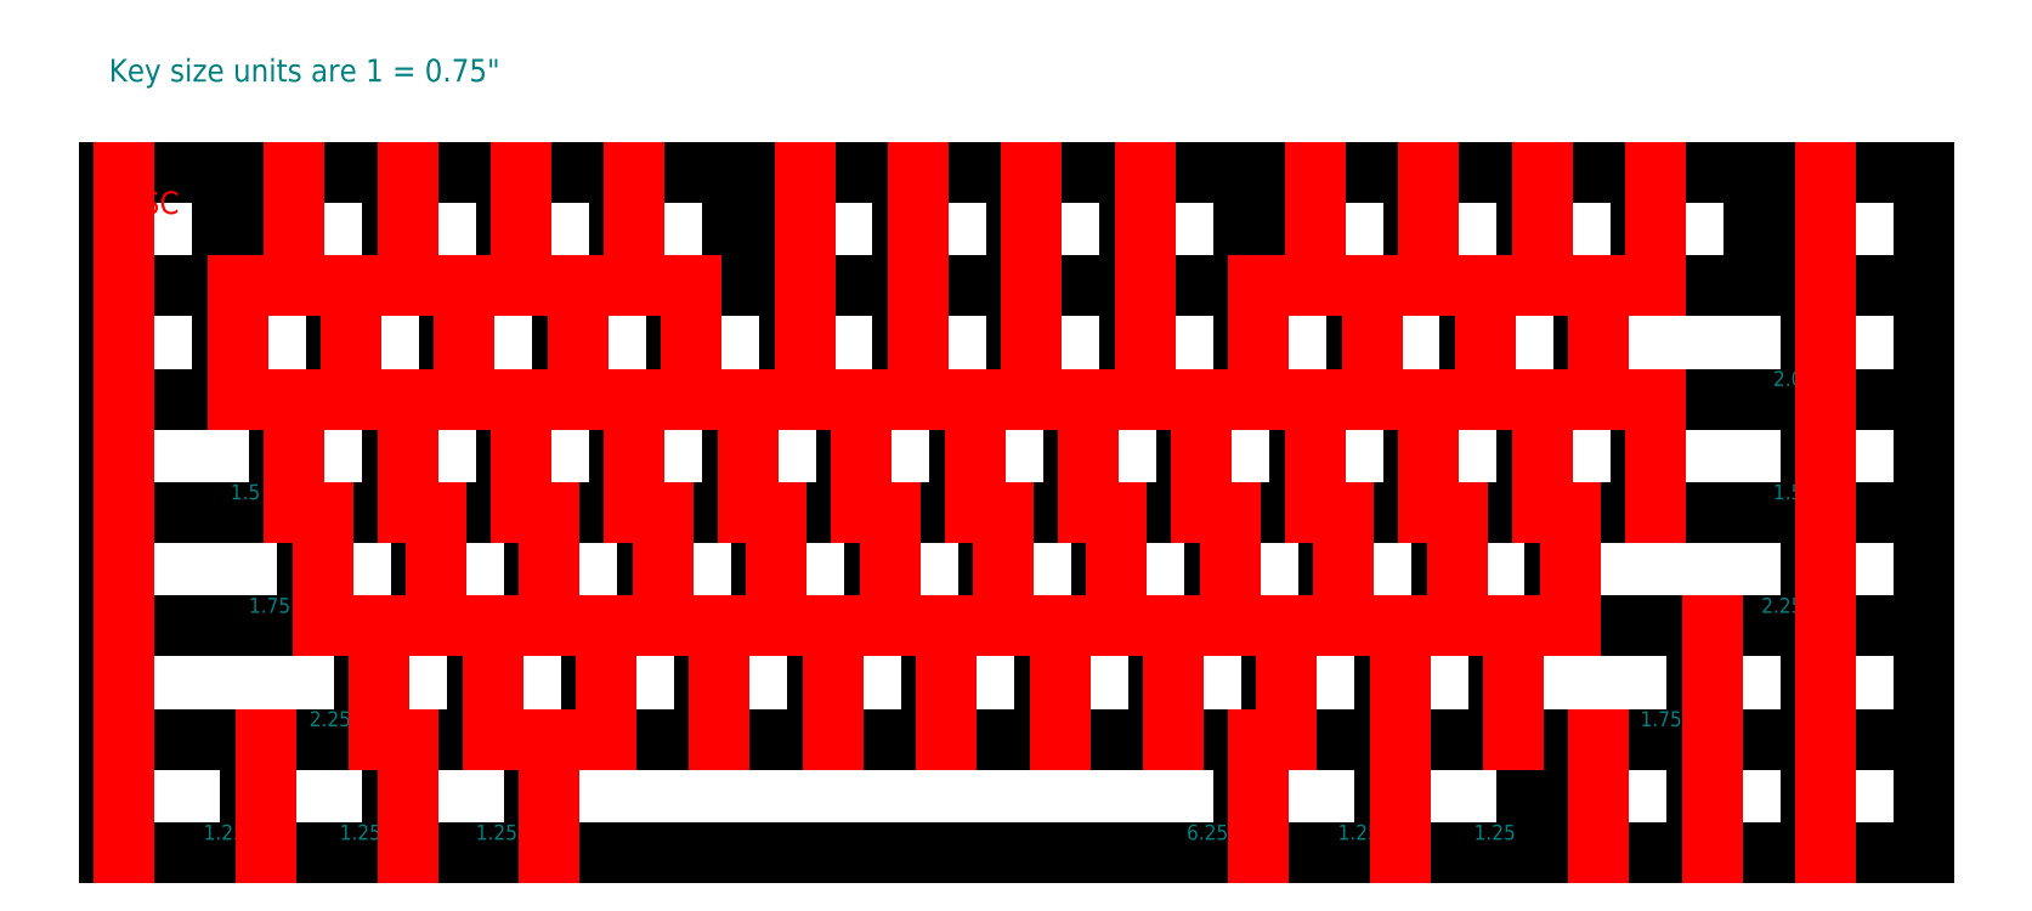
<metadata>
{"format":"dxf","ext":"dxf","renderer":"ezdxf+matplotlib","layout":"modelspace","background":"white","min_lineweight":24,"dpi":150}
</metadata>
<code>
0
SECTION
2
ENTITIES
0
LINE
8
0
10
1.148e-15
20
3.75
11
9.185e-16
21
3
0
LINE
8
0
10
9.185e-16
20
3
11
6.889e-16
21
2.25
0
LINE
8
0
10
6.889e-16
20
2.25
11
4.592e-16
21
1.5
0
LINE
8
0
10
4.592e-16
20
1.5
11
2.296e-16
21
0.75
0
LINE
8
0
10
2.296e-16
20
0.75
11
0
21
0
0
LINE
8
0
10
11.25
20
-2.755e-15
11
11.25
21
0.75
0
LINE
8
0
10
11.25
20
0.75
11
11.25
21
1.5
0
LINE
8
0
10
11.25
20
1.5
11
11.25
21
2.25
0
LINE
8
0
10
11.25
20
2.25
11
11.25
21
3
0
LINE
8
0
10
11.25
20
3
11
11.25
21
3.75
0
LINE
8
0
10
0.75
20
3.75
11
0.75
21
3
0
LINE
8
0
10
1.5
20
3.75
11
1.5
21
3
0
LINE
8
0
10
2.25
20
3.75
11
2.25
21
3
0
LINE
8
0
10
3
20
3.75
11
3
21
3
0
LINE
8
0
10
3.75
20
3.75
11
3.75
21
3
0
LINE
8
0
10
4.5
20
3.75
11
4.5
21
3
0
LINE
8
0
10
5.25
20
3.75
11
5.25
21
3
0
LINE
8
0
10
6
20
3.75
11
6
21
3
0
LINE
8
0
10
6.75
20
3.75
11
6.75
21
3
0
LINE
8
0
10
7.5
20
3.75
11
7.5
21
3
0
LINE
8
0
10
8.25
20
3.75
11
8.25
21
3
0
LINE
8
0
10
9
20
3.75
11
9
21
3
0
LINE
8
0
10
9.75
20
3.75
11
9.75
21
3
0
LINE
8
0
10
1.125
20
3
11
1.125
21
2.25
0
LINE
8
0
10
10.12
20
2.25
11
10.12
21
3
0
LINE
8
0
10
1.875
20
3
11
1.875
21
2.25
0
LINE
8
0
10
2.625
20
3
11
2.625
21
2.25
0
LINE
8
0
10
3.375
20
3
11
3.375
21
2.25
0
LINE
8
0
10
4.125
20
3
11
4.125
21
2.25
0
LINE
8
0
10
4.875
20
3
11
4.875
21
2.25
0
LINE
8
0
10
5.625
20
3
11
5.625
21
2.25
0
LINE
8
0
10
6.375
20
3
11
6.375
21
2.25
0
LINE
8
0
10
7.125
20
3
11
7.125
21
2.25
0
LINE
8
0
10
7.875
20
3
11
7.875
21
2.25
0
LINE
8
0
10
8.625
20
3
11
8.625
21
2.25
0
LINE
8
0
10
9.375
20
3
11
9.375
21
2.25
0
LINE
8
0
10
1.312
20
2.25
11
1.312
21
1.5
0
LINE
8
0
10
1.688
20
1.5
11
1.688
21
0.75
0
LINE
8
0
10
2.062
20
2.25
11
2.062
21
1.5
0
LINE
8
0
10
2.812
20
2.25
11
2.812
21
1.5
0
LINE
8
0
10
3.562
20
2.25
11
3.562
21
1.5
0
LINE
8
0
10
4.312
20
2.25
11
4.312
21
1.5
0
LINE
8
0
10
5.062
20
2.25
11
5.062
21
1.5
0
LINE
8
0
10
5.812
20
2.25
11
5.812
21
1.5
0
LINE
8
0
10
6.562
20
2.25
11
6.562
21
1.5
0
LINE
8
0
10
7.312
20
2.25
11
7.312
21
1.5
0
LINE
8
0
10
8.062
20
2.25
11
8.062
21
1.5
0
LINE
8
0
10
8.812
20
2.25
11
8.812
21
1.5
0
LINE
8
0
10
9.562
20
2.25
11
9.562
21
1.5
0
LINE
8
0
10
2.438
20
1.5
11
2.438
21
0.75
0
LINE
8
0
10
3.188
20
1.5
11
3.188
21
0.75
0
LINE
8
0
10
3.938
20
1.5
11
3.938
21
0.75
0
LINE
8
0
10
4.688
20
1.5
11
4.688
21
0.75
0
LINE
8
0
10
5.438
20
1.5
11
5.438
21
0.75
0
LINE
8
0
10
6.188
20
1.5
11
6.188
21
0.75
0
LINE
8
0
10
6.938
20
1.5
11
6.938
21
0.75
0
LINE
8
0
10
7.688
20
1.5
11
7.688
21
0.75
0
LINE
8
0
10
8.438
20
1.5
11
8.438
21
0.75
0
LINE
8
0
10
9.188
20
1.5
11
9.188
21
0.75
0
LINE
8
0
10
12
20
2.25
11
12
21
3
0
LINE
8
0
10
12
20
1.5
11
12
21
2.25
0
LINE
8
0
10
12
20
0.75
11
12
21
1.5
0
LINE
8
0
10
12
20
-2.939e-15
11
12
21
0.75
0
LINE
8
0
10
1.148e-15
20
3.75
11
1.378e-15
21
4.5
0
LINE
8
0
10
12
20
3
11
12
21
4.5
0
LINE
8
0
10
12
20
0.75
11
2.296e-16
21
0.75
0
LINE
8
0
10
12
20
1.5
11
4.592e-16
21
1.5
0
LINE
8
0
10
12
20
2.25
11
6.889e-16
21
2.25
0
LINE
8
0
10
12
20
3
11
9.185e-16
21
3
0
LINE
8
0
10
12
20
3.75
11
1.148e-15
21
3.75
0
LINE
8
0
10
0.75
20
3.75
11
0.75
21
4.5
0
LINE
8
0
10
10.5
20
0.75
11
10.5
21
1.5
0
LINE
8
0
10
10.5
20
-2.664e-15
11
10.5
21
0.75
0
LINE
8
0
10
9.75
20
-2.572e-15
11
9.75
21
0.75
0
LINE
8
0
10
0.9375
20
0.75
11
0.9375
21
-2.296e-16
0
LINE
8
0
10
1.875
20
0.75
11
1.875
21
-4.592e-16
0
LINE
8
0
10
2.812
20
0.75
11
2.812
21
-6.889e-16
0
LINE
8
0
10
7.5
20
0.75
11
7.5
21
-1.837e-15
0
LINE
8
0
10
8.438
20
0.75
11
8.438
21
-2.067e-15
0
LINE
8
0
10
9.375
20
0.75
11
9.375
21
-2.296e-15
0
LINE
8
0
10
0
20
0
11
0.9375
21
-2.296e-16
0
LINE
8
0
10
0.9375
20
-2.296e-16
11
1.875
21
-4.592e-16
0
LINE
8
0
10
1.875
20
-4.592e-16
11
2.812
21
-6.889e-16
0
LINE
8
0
10
2.812
20
-6.889e-16
11
7.5
21
-1.837e-15
0
LINE
8
0
10
7.5
20
-1.837e-15
11
8.438
21
-2.067e-15
0
LINE
8
0
10
8.438
20
-2.067e-15
11
9.375
21
-2.296e-15
0
LINE
8
0
10
9.75
20
-2.572e-15
11
10.5
21
-2.664e-15
0
LINE
8
0
10
10.5
20
-2.664e-15
11
11.25
21
-2.755e-15
0
LINE
8
0
10
11.25
20
-2.755e-15
11
12
21
0
0
LINE
8
0
10
1.378e-15
20
4.5
11
0.75
21
4.5
0
LINE
8
0
10
11.25
20
3.75
11
11.25
21
4.5
0
LINE
8
0
10
1.125
20
3.75
11
1.125
21
4.5
0
LINE
8
0
10
10.88
20
3.75
11
10.88
21
4.5
0
LINE
8
0
10
1.875
20
3.75
11
1.875
21
4.5
0
LINE
8
0
10
2.625
20
3.75
11
2.625
21
4.5
0
LINE
8
0
10
3.375
20
3.75
11
3.375
21
4.5
0
LINE
8
0
10
4.125
20
3.75
11
4.125
21
4.5
0
LINE
8
0
10
4.5
20
3.75
11
4.5
21
4.5
0
LINE
8
0
10
5.25
20
3.75
11
5.25
21
4.5
0
LINE
8
0
10
6
20
3.75
11
6
21
4.5
0
LINE
8
0
10
6.75
20
3.75
11
6.75
21
4.5
0
LINE
8
0
10
7.5
20
3.75
11
7.5
21
4.5
0
LINE
8
0
10
7.875
20
3.75
11
7.875
21
4.5
0
LINE
8
0
10
8.625
20
3.75
11
8.625
21
4.5
0
LINE
8
0
10
9.375
20
3.75
11
9.375
21
4.5
0
LINE
8
0
10
10.12
20
3.75
11
10.12
21
4.5
0
LINE
8
0
10
1.125
20
4.5
11
1.875
21
4.5
0
LINE
8
0
10
1.875
20
4.5
11
2.625
21
4.5
0
LINE
8
0
10
2.625
20
4.5
11
3.375
21
4.5
0
LINE
8
0
10
3.375
20
4.5
11
4.125
21
4.5
0
LINE
8
0
10
4.5
20
4.5
11
5.25
21
4.5
0
LINE
8
0
10
5.25
20
4.5
11
6
21
4.5
0
LINE
8
0
10
6
20
4.5
11
6.75
21
4.5
0
LINE
8
0
10
6.75
20
4.5
11
7.5
21
4.5
0
LINE
8
0
10
7.875
20
4.5
11
8.625
21
4.5
0
LINE
8
0
10
8.625
20
4.5
11
9.375
21
4.5
0
LINE
8
0
10
9.375
20
4.5
11
10.12
21
4.5
0
LINE
8
0
10
10.12
20
4.5
11
10.88
21
4.5
0
LINE
8
0
10
11.25
20
4.5
11
12
21
4.5
0
MTEXT
8
Key Size
10
-1.388e-16
20
5.25
30
0
40
0.15
41
3.643
71
1
72
1
1
Key size units are 1 = 0.75"
7
wqy-unicode
210
0
220
0
230
1
50
0
73
2
44
1
0
MTEXT
8
Key Size
10
0.9
20
0.125
30
0
40
0.1
41
0.2792
71
6
72
1
1
1.25
7
wqy-unicode
210
0
220
0
230
1
50
0
73
2
44
1
0
MTEXT
8
Key Size
10
1.8
20
0.125
30
0
40
0.1
41
0.2792
71
6
72
1
1
1.25
7
wqy-unicode
210
0
220
0
230
1
50
0
73
2
44
1
0
MTEXT
8
Key Size
10
2.7
20
0.125
30
0
40
0.1
41
0.2792
71
6
72
1
1
1.25
7
wqy-unicode
210
0
220
0
230
1
50
0
73
2
44
1
0
MTEXT
8
Key Size
10
8.4
20
0.125
30
0
40
0.1
41
0.2792
71
6
72
1
1
1.25
7
wqy-unicode
210
0
220
0
230
1
50
0
73
2
44
1
0
MTEXT
8
Key Size
10
9.3
20
0.125
30
0
40
0.1
41
0.2792
71
6
72
1
1
1.25
7
wqy-unicode
210
0
220
0
230
1
50
0
73
2
44
1
0
MTEXT
8
Key Size
10
10.4
20
0.875
30
0
40
0.1
41
0.2811
71
6
72
1
1
1.75
7
wqy-unicode
210
0
220
0
230
1
50
0
73
2
44
1
0
MTEXT
8
Key Size
10
1.2
20
1.625
30
0
40
0.1
41
0.2811
71
6
72
1
1
1.75
7
wqy-unicode
210
0
220
0
230
1
50
0
73
2
44
1
0
MTEXT
8
Key Size
10
11.2
20
2.375
30
0
40
0.1
41
0.1838
71
6
72
1
1
1.5
7
wqy-unicode
210
0
220
0
230
1
50
0
73
2
44
1
0
MTEXT
8
Key Size
10
1
20
2.375
30
0
40
0.1
41
0.1838
71
6
72
1
1
1.5
7
wqy-unicode
210
0
220
0
230
1
50
0
73
2
44
1
0
MTEXT
8
Key Size
10
1.6
20
0.875
30
0
40
0.1
41
0.305
71
6
72
1
1
2.25
7
wqy-unicode
210
0
220
0
230
1
50
0
73
2
44
1
0
MTEXT
8
Key Size
10
11.2
20
1.625
30
0
40
0.1
41
0.305
71
6
72
1
1
2.25
7
wqy-unicode
210
0
220
0
230
1
50
0
73
2
44
1
0
MTEXT
8
Key Size
10
11.2
20
3.125
30
0
40
0.1
41
0.2131
71
6
72
1
1
2
7
wqy-unicode
210
0
220
0
230
1
50
0
73
2
44
1
0
MTEXT
8
Main Caption
10
0.1
20
4.375
30
0
40
0.15
41
0.39
71
1
72
1
1
ESC
7
wqy-unicode
210
0
220
0
230
1
50
0
73
2
44
1
0
LINE
8
Main Caption
10
0.1
20
3.75
11
0.1
21
4.5
0
LINE
8
Main Caption
10
1.225
20
3.75
11
1.225
21
4.5
0
LINE
8
Main Caption
10
1.975
20
3.75
11
1.975
21
4.5
0
LINE
8
Main Caption
10
2.725
20
3.75
11
2.725
21
4.5
0
LINE
8
Main Caption
10
2.35
20
3.75
11
2.35
21
3
0
LINE
8
Main Caption
10
1.6
20
3.75
11
1.6
21
3
0
LINE
8
Main Caption
10
0.85
20
3.75
11
0.85
21
3
0
LINE
8
Main Caption
10
0.1
20
3.75
11
0.1
21
3
0
LINE
8
Main Caption
10
0.1
20
3
11
0.1
21
2.25
0
LINE
8
Main Caption
10
1.225
20
3
11
1.225
21
2.25
0
LINE
8
Main Caption
10
1.975
20
3
11
1.975
21
2.25
0
LINE
8
Main Caption
10
2.725
20
3
11
2.725
21
2.25
0
LINE
8
Main Caption
10
3.1
20
3.75
11
3.1
21
3
0
LINE
8
Main Caption
10
3.475
20
3.75
11
3.475
21
4.5
0
LINE
8
Main Caption
10
3.475
20
3
11
3.475
21
2.25
0
LINE
8
Main Caption
10
4.6
20
3.75
11
4.6
21
4.5
0
LINE
8
Main Caption
10
3.85
20
3.75
11
3.85
21
3
0
LINE
8
Main Caption
10
4.225
20
3
11
4.225
21
2.25
0
LINE
8
Main Caption
10
4.6
20
3.75
11
4.6
21
3
0
LINE
8
Main Caption
10
4.975
20
3
11
4.975
21
2.25
0
LINE
8
Main Caption
10
5.35
20
3.75
11
5.35
21
3
0
LINE
8
Main Caption
10
5.35
20
3.75
11
5.35
21
4.5
0
LINE
8
Main Caption
10
5.725
20
3
11
5.725
21
2.25
0
LINE
8
Main Caption
10
6.1
20
3.75
11
6.1
21
3
0
LINE
8
Main Caption
10
6.1
20
3.75
11
6.1
21
4.5
0
LINE
8
Main Caption
10
6.85
20
3.75
11
6.85
21
4.5
0
LINE
8
Main Caption
10
6.85
20
3.75
11
6.85
21
3
0
LINE
8
Main Caption
10
6.475
20
3
11
6.475
21
2.25
0
LINE
8
Main Caption
10
7.225
20
3
11
7.225
21
2.25
0
LINE
8
Main Caption
10
7.975
20
3
11
7.975
21
2.25
0
LINE
8
Main Caption
10
8.35
20
3.75
11
8.35
21
3
0
LINE
8
Main Caption
10
7.6
20
3.75
11
7.6
21
3
0
LINE
8
Main Caption
10
7.975
20
3.75
11
7.975
21
4.5
0
LINE
8
Main Caption
10
8.725
20
3.75
11
8.725
21
4.5
0
LINE
8
Main Caption
10
8.725
20
3
11
8.725
21
2.25
0
LINE
8
Main Caption
10
9.1
20
3.75
11
9.1
21
3
0
LINE
8
Main Caption
10
9.475
20
3.75
11
9.475
21
4.5
0
LINE
8
Main Caption
10
10.22
20
3.75
11
10.22
21
4.5
0
LINE
8
Main Caption
10
9.85
20
3.75
11
9.85
21
3
0
LINE
8
Main Caption
10
9.475
20
3
11
9.475
21
2.25
0
LINE
8
Main Caption
10
10.22
20
2.25
11
10.22
21
3
0
LINE
8
Main Caption
10
11.35
20
2.25
11
11.35
21
3
0
LINE
8
Main Caption
10
11.35
20
3
11
11.35
21
3.75
0
LINE
8
Main Caption
10
11.35
20
3.75
11
11.35
21
4.5
0
LINE
8
Main Caption
10
11.35
20
1.5
11
11.35
21
2.25
0
LINE
8
Main Caption
10
11.35
20
0.75
11
11.35
21
1.5
0
LINE
8
Main Caption
10
11.35
20
-2.78e-15
11
11.35
21
0.75
0
LINE
8
Main Caption
10
10.6
20
-2.688e-15
11
10.6
21
0.75
0
LINE
8
Main Caption
10
10.6
20
0.75
11
10.6
21
1.5
0
LINE
8
Main Caption
10
9.85
20
-2.596e-15
11
9.85
21
0.75
0
LINE
8
Main Caption
10
9.287
20
1.5
11
9.287
21
0.75
0
LINE
8
Main Caption
10
9.662
20
2.25
11
9.662
21
1.5
0
LINE
8
Main Caption
10
8.912
20
2.25
11
8.912
21
1.5
0
LINE
8
Main Caption
10
8.162
20
2.25
11
8.162
21
1.5
0
LINE
8
Main Caption
10
7.412
20
2.25
11
7.412
21
1.5
0
LINE
8
Main Caption
10
6.662
20
2.25
11
6.662
21
1.5
0
LINE
8
Main Caption
10
7.037
20
1.5
11
7.037
21
0.75
0
LINE
8
Main Caption
10
7.787
20
1.5
11
7.787
21
0.75
0
LINE
8
Main Caption
10
8.537
20
1.5
11
8.537
21
0.75
0
LINE
8
Main Caption
10
8.537
20
0.75
11
8.537
21
-2.091e-15
0
LINE
8
Main Caption
10
7.6
20
0.75
11
7.6
21
-1.861e-15
0
LINE
8
Main Caption
10
6.287
20
1.5
11
6.287
21
0.75
0
LINE
8
Main Caption
10
5.912
20
2.25
11
5.912
21
1.5
0
LINE
8
Main Caption
10
5.162
20
2.25
11
5.162
21
1.5
0
LINE
8
Main Caption
10
4.412
20
2.25
11
4.412
21
1.5
0
LINE
8
Main Caption
10
4.787
20
1.5
11
4.787
21
0.75
0
LINE
8
Main Caption
10
5.537
20
1.5
11
5.537
21
0.75
0
LINE
8
Main Caption
10
4.037
20
1.5
11
4.037
21
0.75
0
LINE
8
Main Caption
10
3.663
20
2.25
11
3.663
21
1.5
0
LINE
8
Main Caption
10
2.913
20
0.75
11
2.913
21
-7.134e-16
0
LINE
8
Main Caption
10
3.288
20
1.5
11
3.288
21
0.75
0
LINE
8
Main Caption
10
2.913
20
2.25
11
2.913
21
1.5
0
LINE
8
Main Caption
10
2.163
20
2.25
11
2.163
21
1.5
0
LINE
8
Main Caption
10
2.538
20
1.5
11
2.538
21
0.75
0
LINE
8
Main Caption
10
1.788
20
1.5
11
1.788
21
0.75
0
LINE
8
Main Caption
10
1.975
20
0.75
11
1.975
21
-4.837e-16
0
LINE
8
Main Caption
10
1.413
20
2.25
11
1.413
21
1.5
0
LINE
8
Main Caption
10
0.1
20
2.25
11
0.1
21
1.5
0
LINE
8
Main Caption
10
0.1
20
1.5
11
0.1
21
0.75
0
LINE
8
Main Caption
10
0.1
20
0.75
11
0.1
21
-2.449e-17
0
LINE
8
Main Caption
10
1.038
20
0.75
11
1.038
21
-2.541e-16
0
MTEXT
8
Key Size
10
7.4
20
0.125
30
0
40
0.1
41
0.3057
71
6
72
1
1
6.25
7
wqy-unicode
210
0
220
0
230
1
50
0
73
2
44
1
0
ENDSEC
0
EOF

</code>
